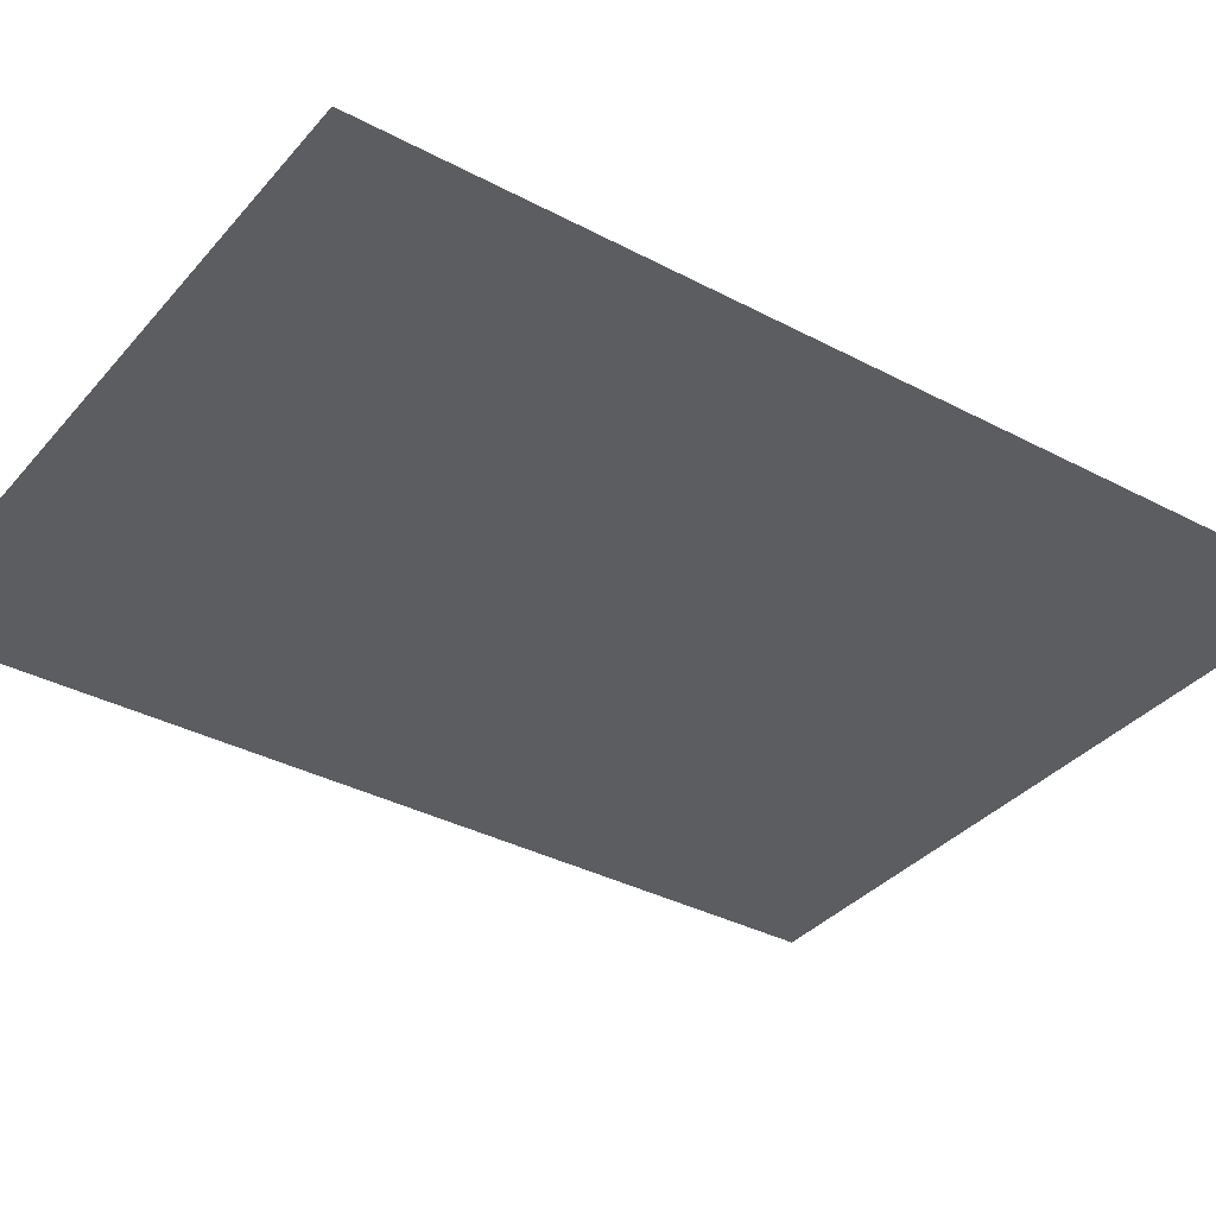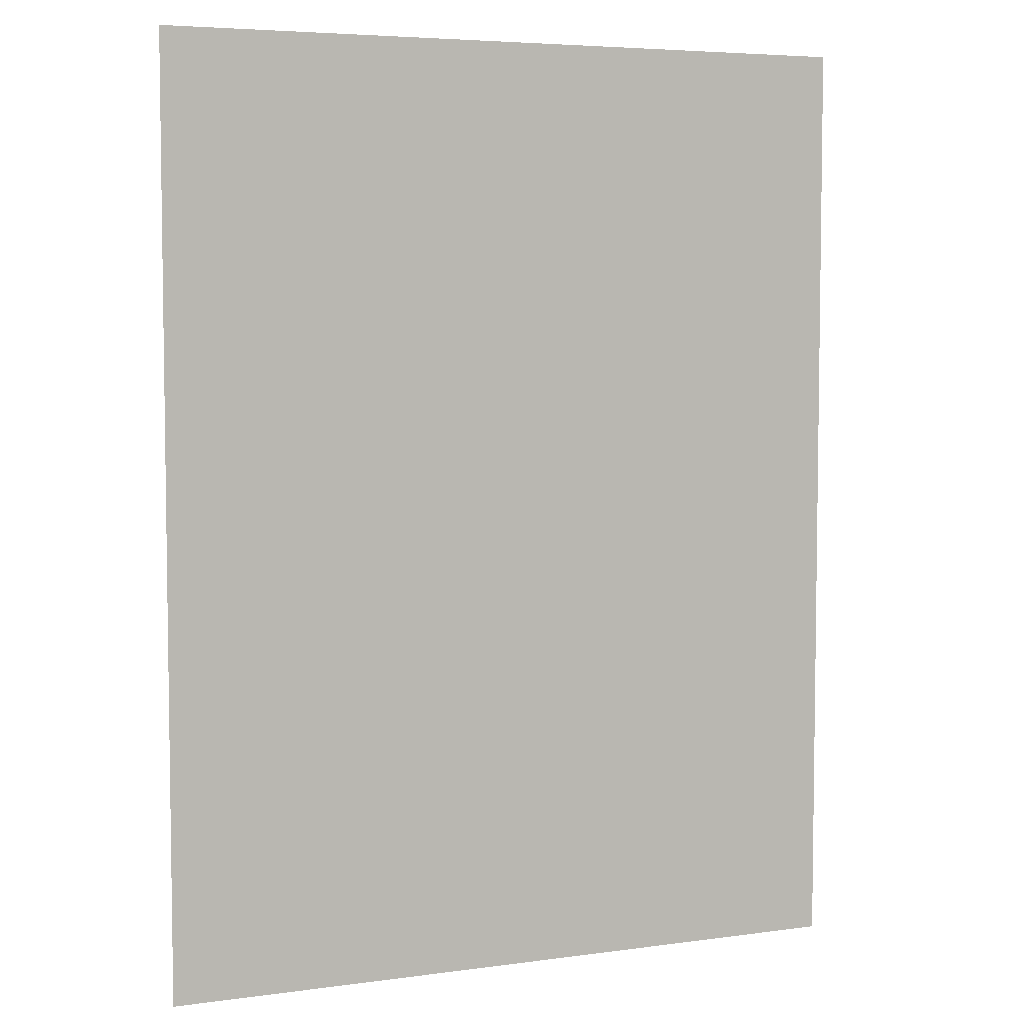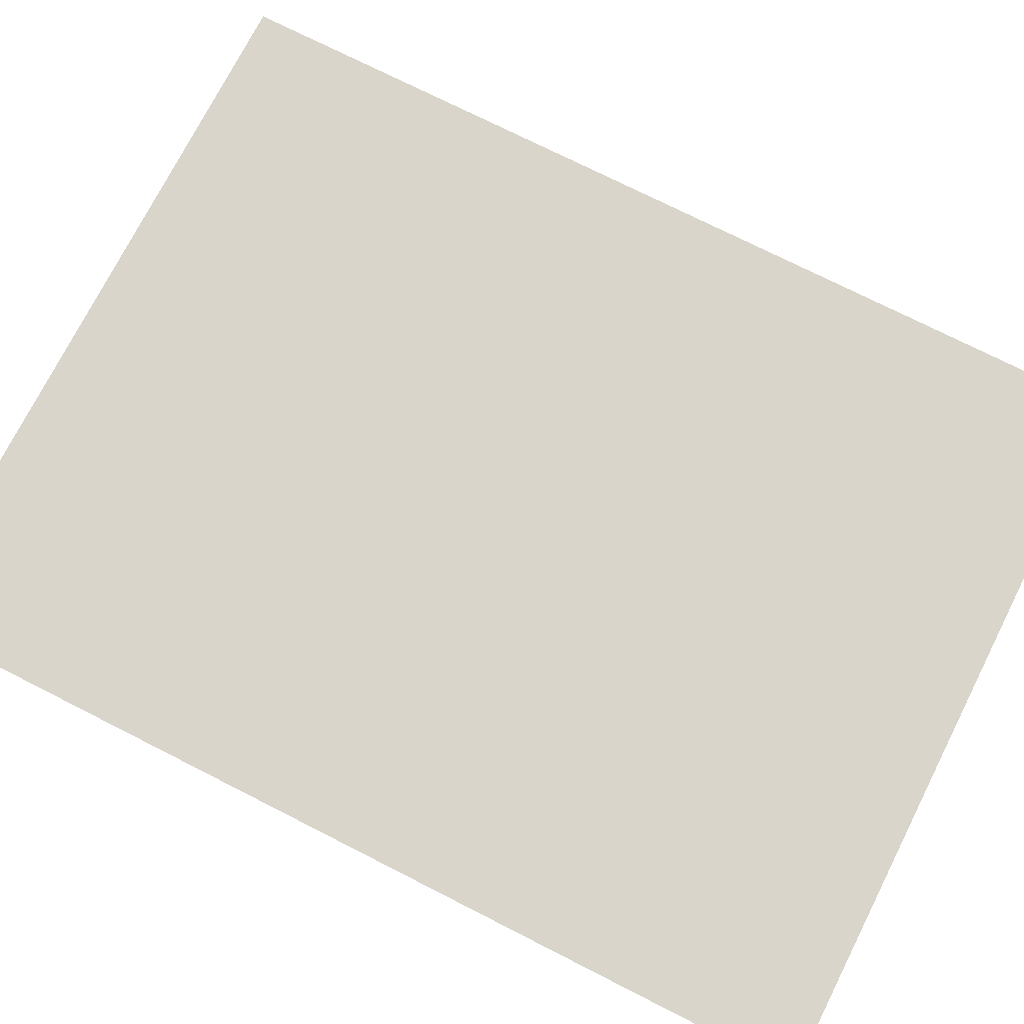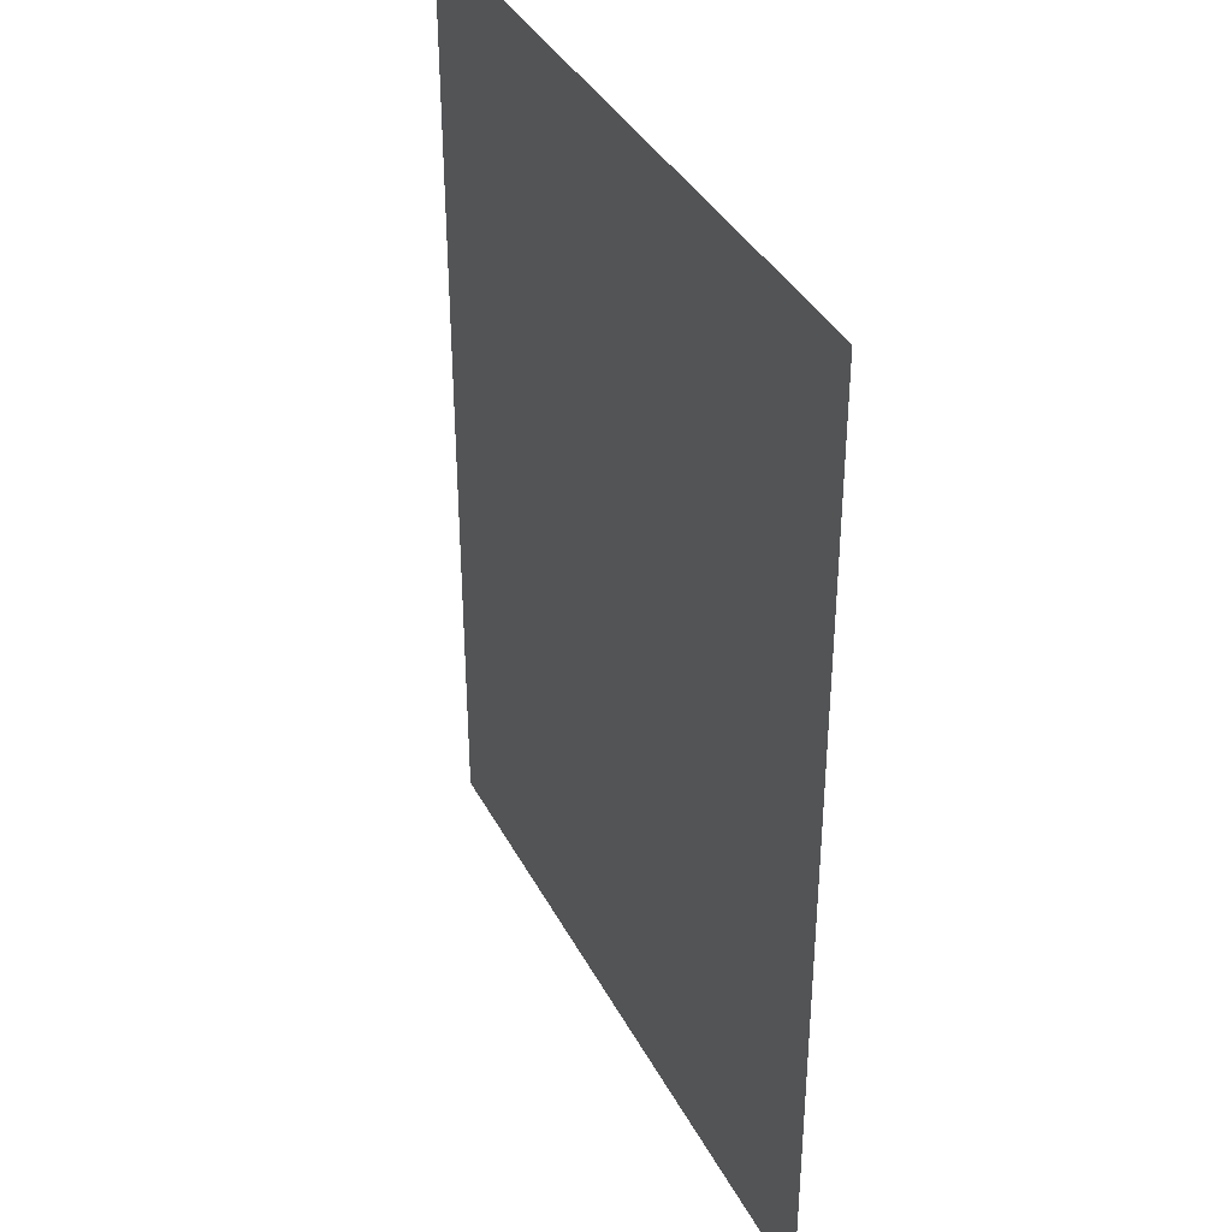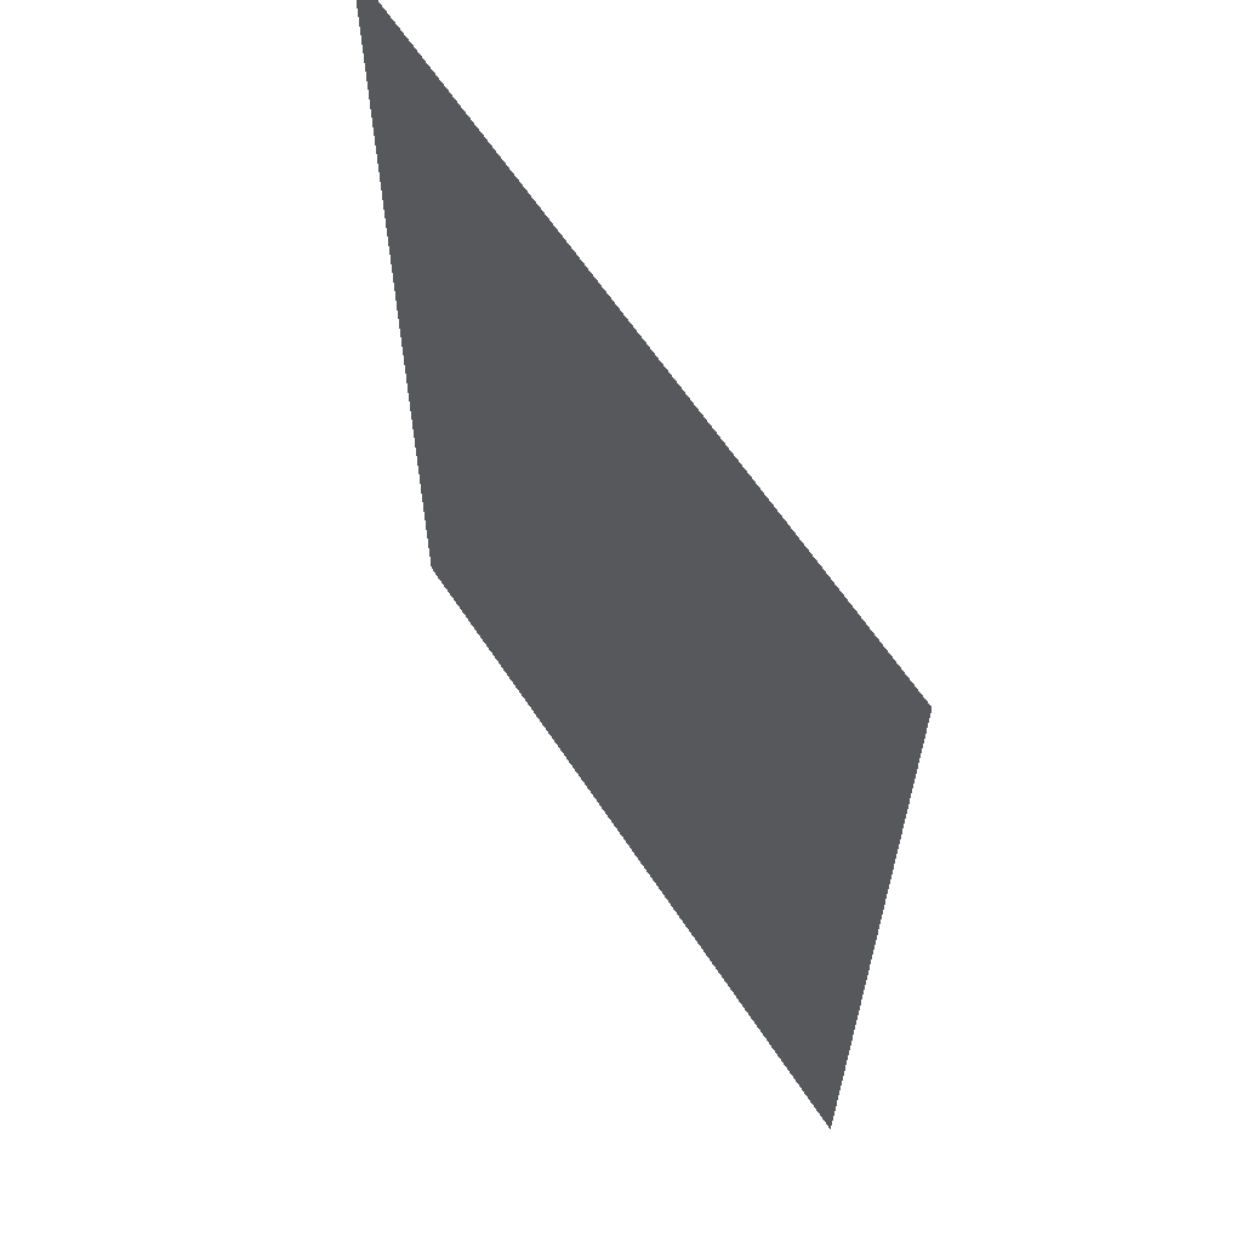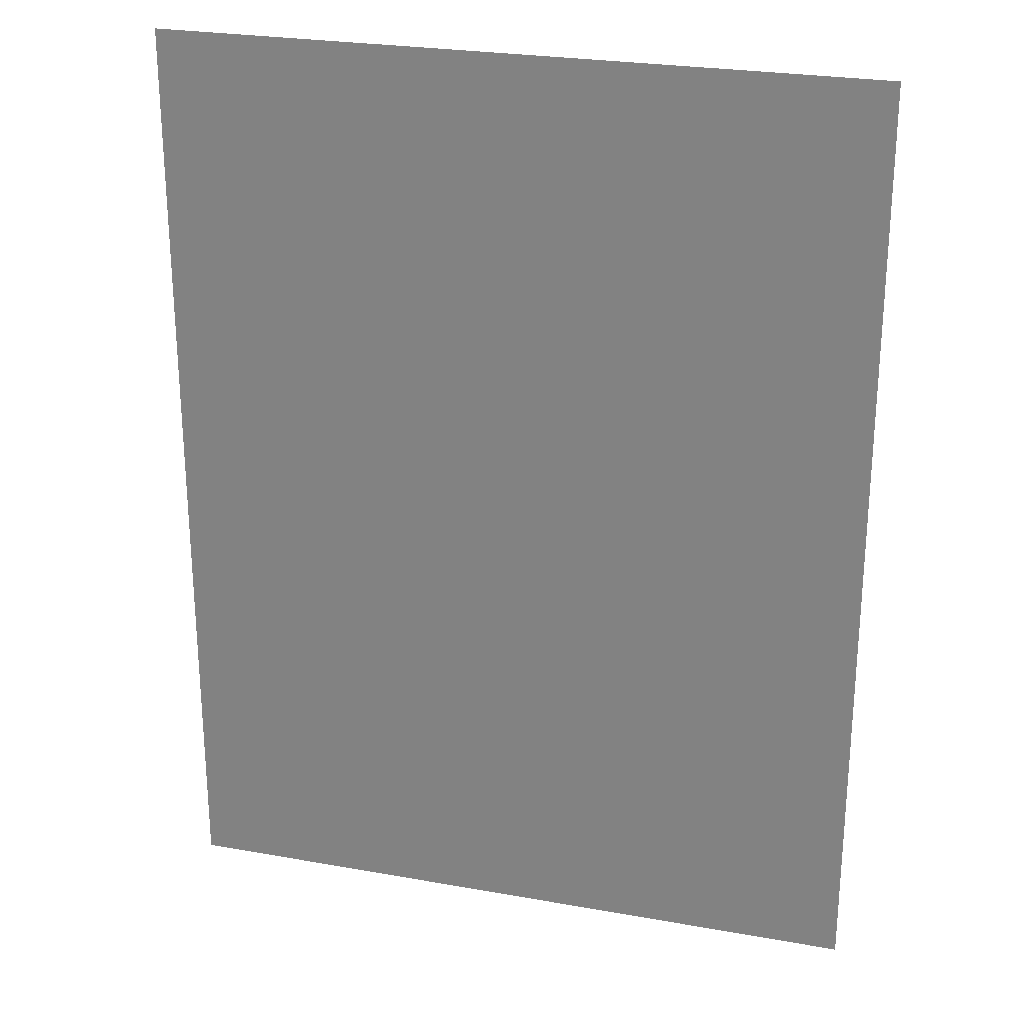
<metadata>
{"format":"obj","ext":"obj","renderer":"f3d","projection":"perspective","resolution":1024,"background":"white","views":[{"elev":-35.7,"azim":-124.9,"up":"+Y"},{"elev":5.4,"azim":-23.2,"up":"+Z"},{"elev":74.2,"azim":116.9,"up":"+Y"},{"elev":37.6,"azim":64.9,"up":"+Z"},{"elev":63.2,"azim":-123.4,"up":"+Z"},{"elev":25.6,"azim":16.0,"up":"+Z"}]}
</metadata>
<code>
v -14.45 0 18.96
v 14.45 0 18.96
v -14.45 0 -18.96
v 14.45 0 -18.96
v -12.34 0 16.19
v 12.34 0 -16.19
v -12.34 0 -16.19
v -12.34 0 -12.95
v 12.34 0 -12.95
v -12.34 0 -11.16
v 12.34 0 -11.16
v -12.34 0 -8.363
v 12.34 0 -8.363
v -12.34 0 -6.522
v -12.34 0 -3.848
v -12.34 0 13.35
v -12.34 0 12.23
v 12.34 0 12.23
v -12.34 0 9.211
v 12.34 0 9.211
v 0 0 -6.522
v 0 0 -3.848
v 4.937 0 13.35
v 4.937 0 16.19
f 8 9 6 7
f 1 2 24 5
f 2 4 6 9 11 13 20 18
f 4 3 7 6
f 3 1 5 16 17 19 15 14 12 10 8 7
f 10 11 9 8
f 12 13 11 10
f 14 21 13 12
f 21 22 13
f 22 20 13
f 23 18 17 16
f 17 18 20 19
f 15 22 21 14
f 5 24 23 16
f 19 20 22 15
f 2 18 24
f 24 18 23

</code>
